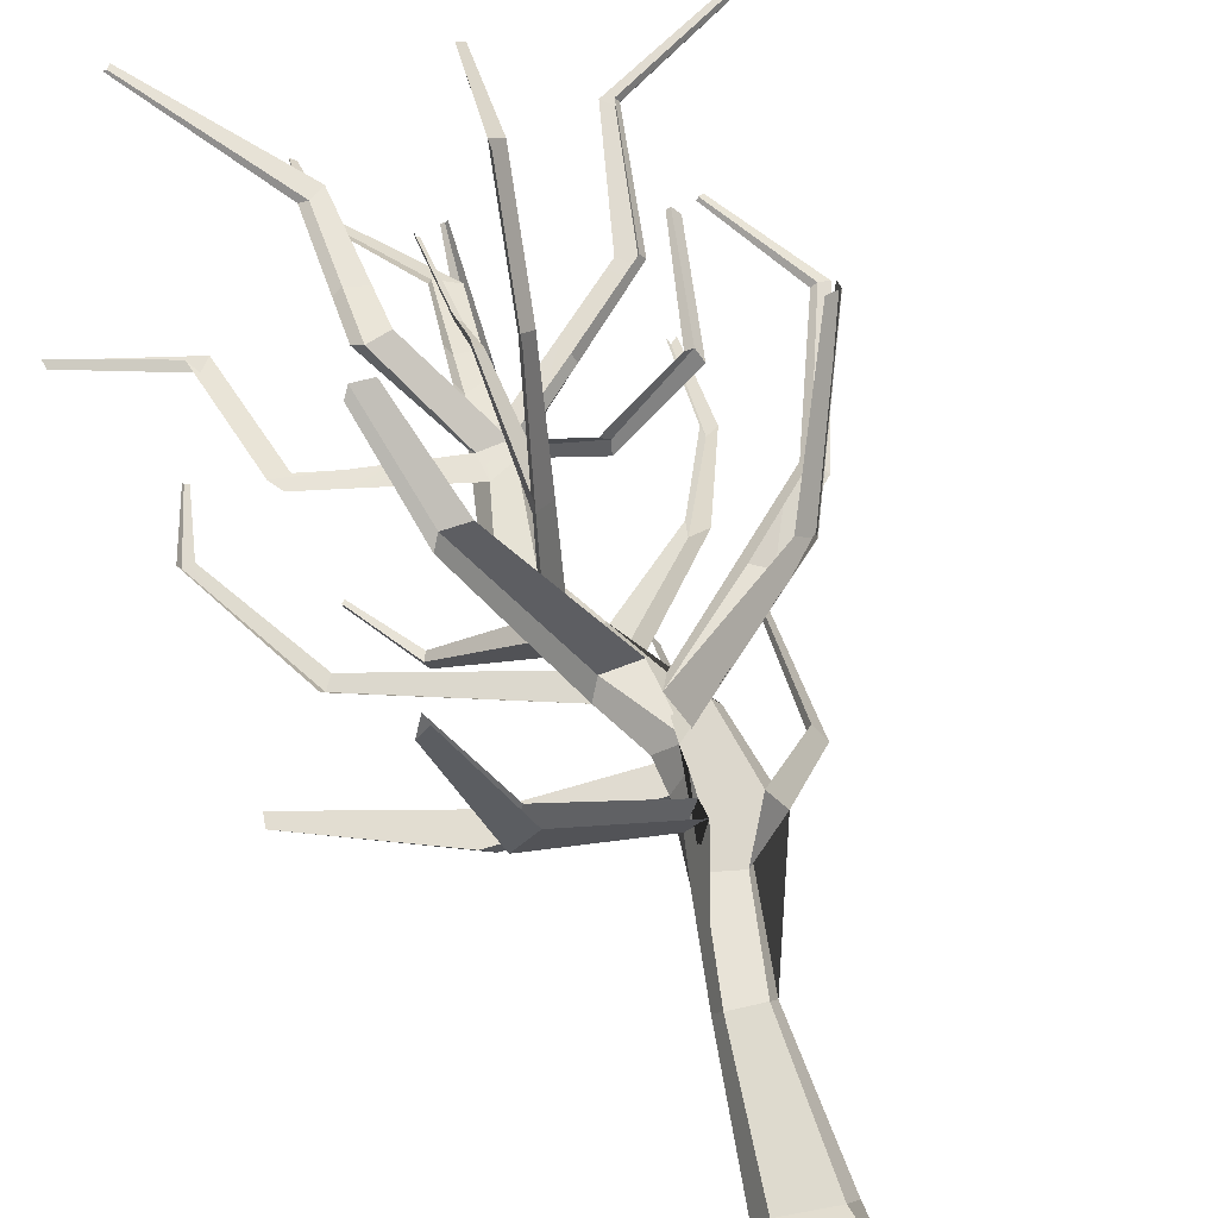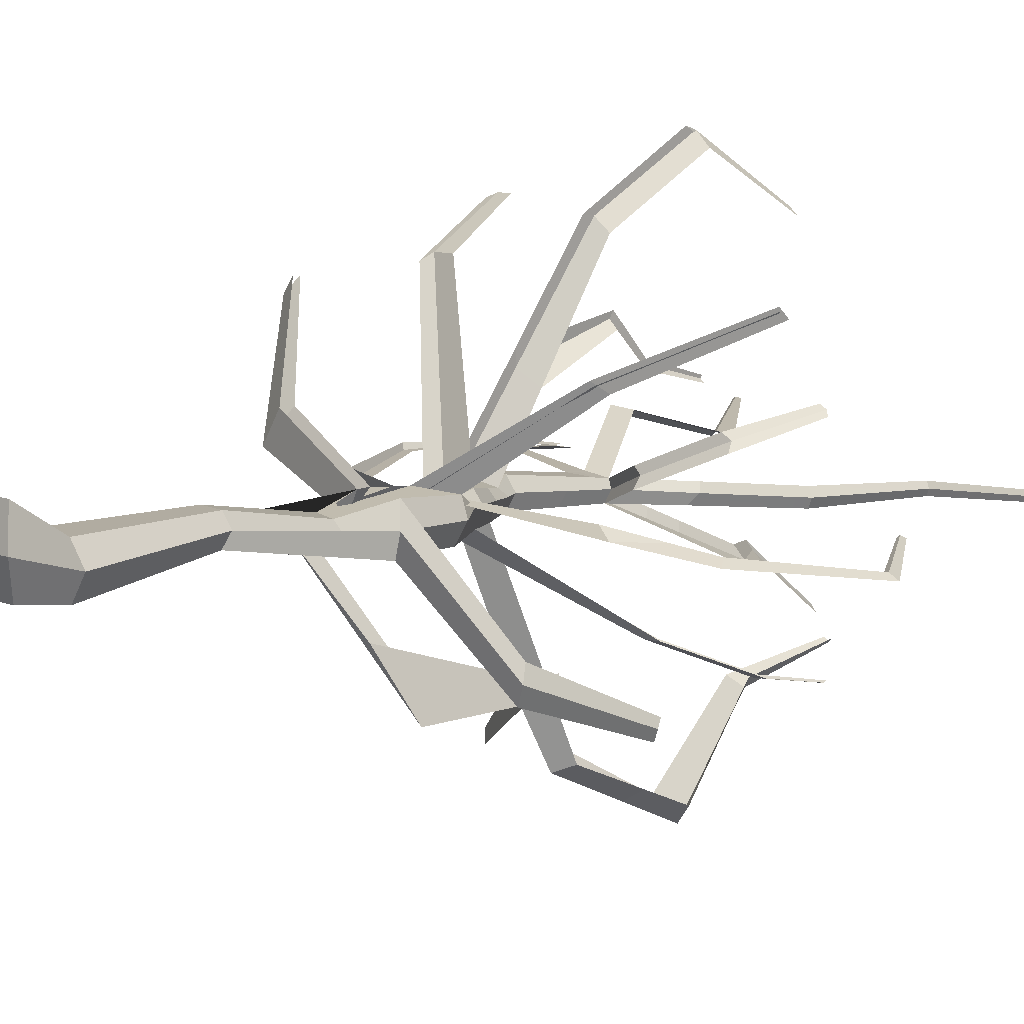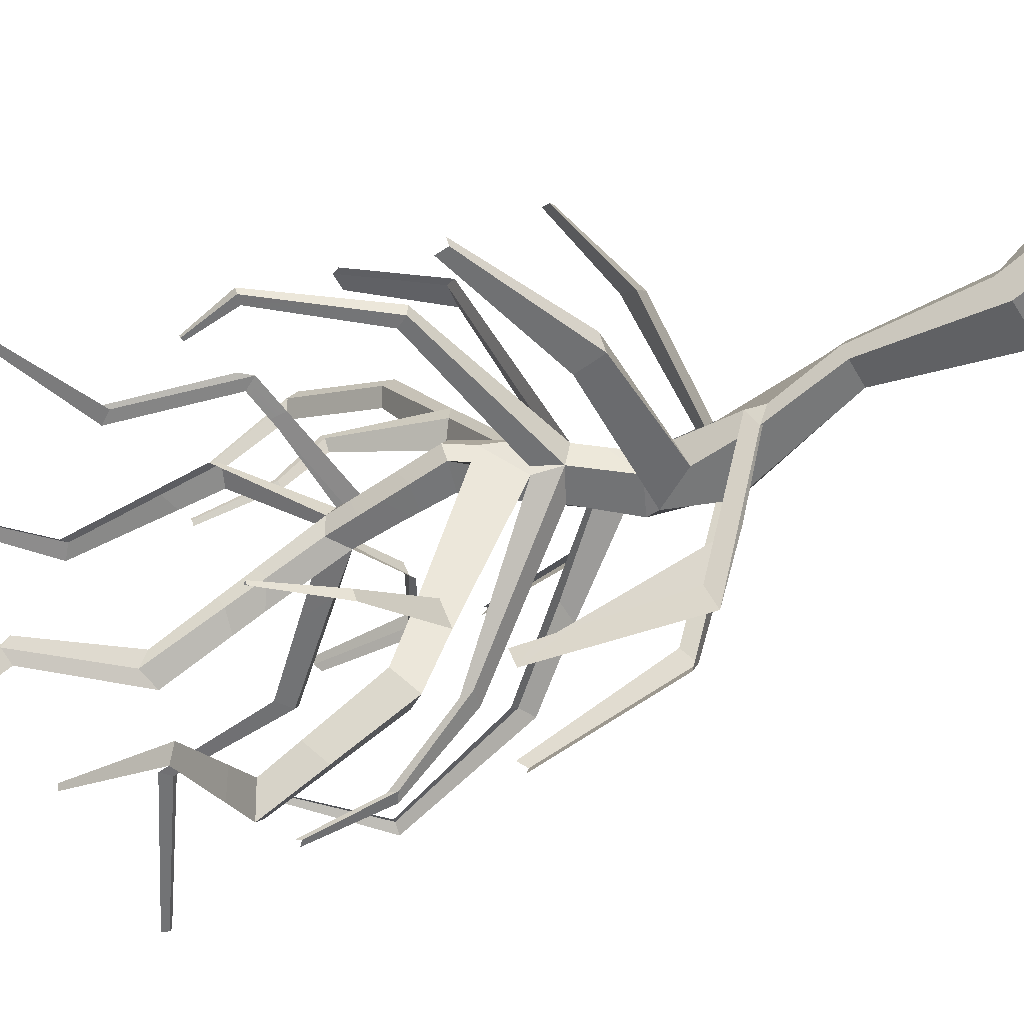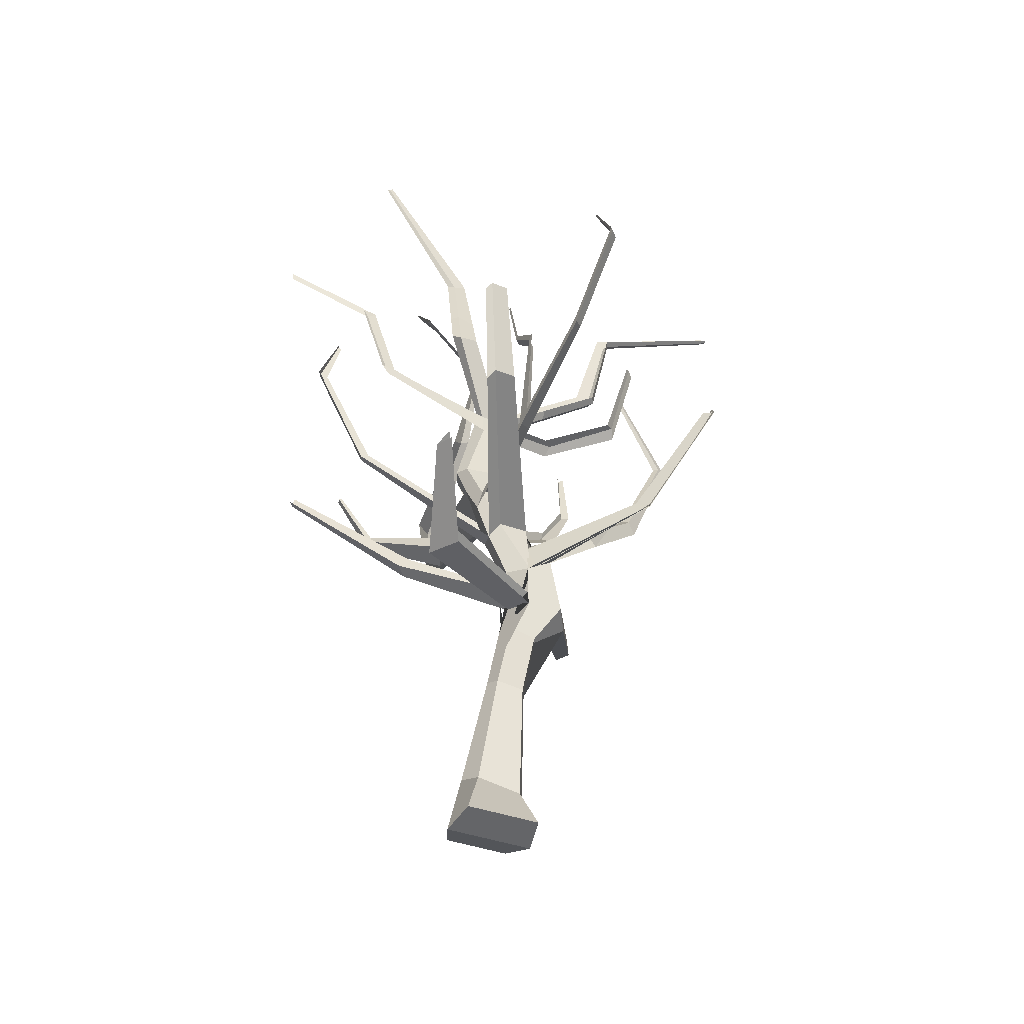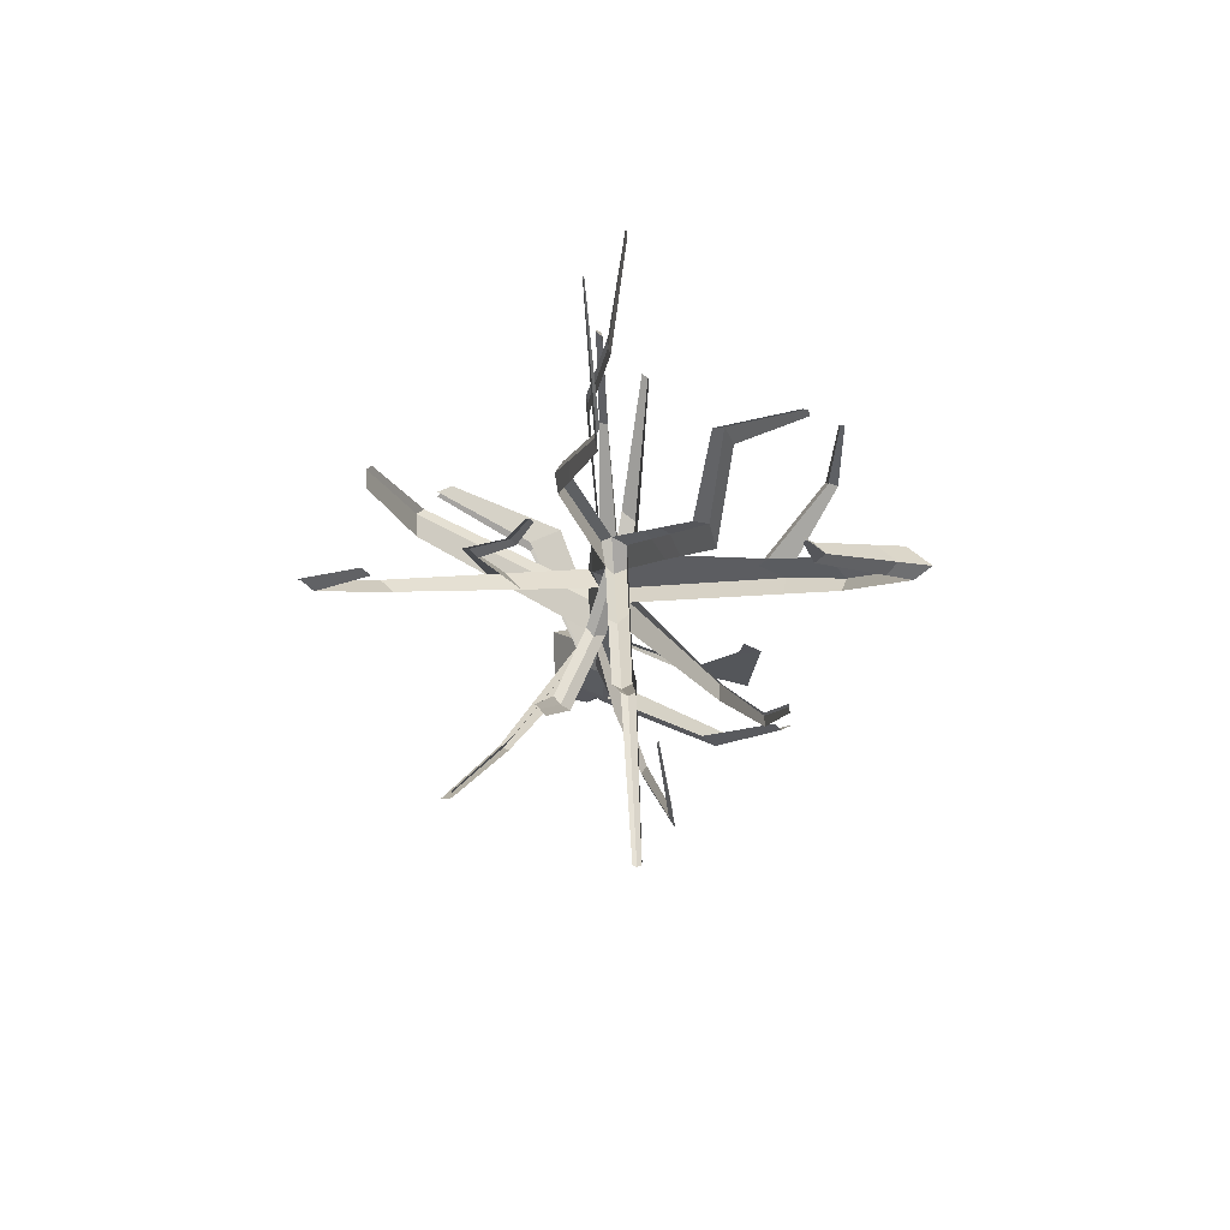
<metadata>
{"format":"obj","ext":"obj","renderer":"f3d","projection":"perspective","resolution":1024,"background":"white","views":[{"elev":70.1,"azim":-20.9,"up":"+Z"},{"elev":10.3,"azim":44.5,"up":"+Z"},{"elev":-55.8,"azim":-69.3,"up":"+Z"},{"elev":-41.5,"azim":-23.3,"up":"+Y"},{"elev":78.5,"azim":88.6,"up":"+Y"}]}
</metadata>
<code>
o Cube.001
v -0.04351 -1.634 -0.1407
v -0.07621 -1.608 -0.06126
v 0.001498 -1.197 -0.02567
v 0.01482 -1.21 -0.075
v 0.1259 -1.838 0.127
v 0.1076 -1.661 0.01619
v -0.04499 -1.632 0.01446
v -0.1252 -1.838 0.127
v -0.1483 -1.861 0.004413
v -0.1038 -1.821 -0.1148
v 0.1489 -1.861 0.004413
v 0.147 -1.649 -0.05872
v 0.109 -1.662 -0.1389
v 0.1101 -1.821 -0.1148
v 0.11 -1.224 -0.07418
v 0.1408 -1.217 -0.02447
v 0.06793 -0.9812 -0.07521
v 0.08905 -0.9526 -0.1272
v 0.2753 -0.8238 -0.1334
v 0.3157 -0.8447 -0.05334
v 0.2064 -0.9174 -0.0763
v 0.1167 -1.225 0.02199
v 0.02157 -1.211 0.02117
v 0.246 -0.5983 -0.1338
v 0.1224 -0.6337 -0.132
v 0.0286 -0.4595 -0.1293
v 0.1402 -0.4206 -0.1285
v 0.09072 -0.6277 -0.06511
v 0.1446 -0.6488 0.01201
v 0.1651 -0.6342 -0.008078
v 0.04519 -0.4372 -0.02009
v 0.01486 -0.4797 -0.05754
v 0.05462 -0.5573 -0.06151
v 0.1858 -0.9401 -0.02777
v 0.09376 -0.9123 -0.02698
v 0.143 -0.8238 0.02457
v 0.09279 -0.8112 -0.05534
v 0.06552 -0.9211 -0.0739
v 0.1416 -0.7518 -0.1304
v 0.2356 -0.6371 -0.136
v -0.08845 -0.1899 -0.1305
v -0.112 -0.1814 -0.08006
v -0.07741 -0.04556 -0.08666
v -0.05956 -0.07774 -0.1344
v 0.02953 -0.1633 -0.08104
v 0.008247 -0.1775 -0.1312
v 0.02821 -0.07162 -0.1348
v 0.03914 -0.01365 -0.1367
v 0.0601 -0.002224 -0.09268
v 0.2455 -0.5717 -0.007724
v 0.2715 -0.576 -0.06772
v 0.1884 -0.4696 -0.06069
v 0.1604 -0.5158 -0.03195
v 0.08406 -0.3121 -0.1323
v 0.1118 -0.3168 -0.0722
v 0.1619 -0.4167 -0.06467
v 0.08694 0.1375 -0.1017
v -0.02315 0.1678 -0.09702
v -0.01558 0.1435 -0.06453
v 0.06627 0.1506 -0.0758
v 0.07008 0.1309 -0.1413
v 0.007115 0.1812 -0.1433
v -0.08771 -0.1905 -0.03306
v 0.008995 -0.1781 -0.03373
v 0.06138 0.09985 -0.06911
v -0.01072 0.06781 -0.05948
v -0.04211 0.09329 -0.0934
v 0.2712 0.28 -0.1077
v 0.2382 0.2706 -0.1433
v 0.2077 0.3309 -0.1451
v 0.2604 0.2943 -0.07943
v 0.4873 0.4657 -0.1456
v 0.5019 0.4623 -0.1142
v 0.5302 0.5901 -0.1187
v 0.5064 0.5473 -0.1465
v 0.4429 0.5064 -0.1472
v 0.4585 0.5614 -0.1478
v 0.4862 0.4669 -0.08534
v 0.5149 0.589 -0.0925
v 0.5785 0.8556 -0.15
v 0.5883 0.8521 -0.1281
v 1.081 1.086 -0.1374
v 1.077 1.09 -0.1502
v 0.5511 0.8872 -0.1512
v 1.071 1.114 -0.1511
v 0.5777 0.8565 -0.1082
v 1.077 1.091 -0.1259
v -0.1659 0.4084 0.06908
v -0.1931 0.429 0.04598
v -0.09616 0.4263 0.05972
v -0.1604 0.5762 0.02082
v -0.1876 0.5675 0.007886
v -0.09917 0.5544 0.02412
v -0.1767 0.8433 -0.06793
v -0.152 0.833 -0.05302
v -0.468 1.288 -0.03152
v -0.4775 1.289 -0.03574
v -0.1064 0.8607 -0.06097
v -0.4562 1.302 -0.03376
v 0.09929 0.3767 -0.2538
v 0.02717 0.343 -0.2149
v 0.008303 0.3691 -0.1888
v 0.07171 0.7026 -0.3739
v 0.1389 0.6754 -0.3932
v -0.08793 0.9659 -0.4363
v -0.1346 0.9811 -0.412
v 0.05587 0.6735 -0.3276
v -0.1387 0.9563 -0.3789
v -0.09039 1.223 -0.6278
v -0.1067 1.233 -0.62
v -0.1096 1.226 -0.6066
v -0.01836 0.08224 -0.1399
v -0.2314 0.1324 -0.04326
v -0.3122 0.156 -0.03732
v -0.3084 0.203 -0.04378
v -0.1715 0.1742 -0.05228
v -0.4035 0.2296 -0.03727
v -0.4321 0.1911 -0.02851
v -0.5072 0.5472 -0.09804
v -0.4746 0.5826 -0.1058
v -0.4573 0.2303 -0.02981
v -0.5282 0.5888 -0.09928
v -0.8163 0.7024 -0.1591
v -0.7894 0.7178 -0.1622
v -0.8211 0.7318 -0.1594
v 0.4426 -0.2926 -0.09309
v 0.5712 -0.1803 -0.1371
v 0.6729 -0.09152 -0.1719
v 0.6527 -0.07894 -0.19
v -0.02918 -0.3025 -0.02154
v 0.0465 -0.245 -0.05588
v -0.03657 -0.3568 -0.05129
v -0.07412 -0.264 -0.07795
v 0.06653 -0.2264 -0.079
v 0.3445 0.3538 -0.1443
v 0.3097 0.407 -0.146
v 0.02548 0.4791 -0.239
v 0.0419 0.4619 -0.2675
v 0.1114 0.4678 -0.2963
v -0.209 0.1815 -0.04933
v 0.0217 -0.3701 -0.1355
v -0.05829 -0.2535 -0.1305
v -0.03649 0.01183 -0.1375
v 0.152 -0.4373 -0.02018
v 0.4982 -0.3139 -0.1275
v 0.8626 0.3287 -0.2437
v 0.8446 0.3266 -0.2554
v 0.7042 -0.13 -0.1914
v 0.8964 0.3295 -0.262
v 0.6841 0.6055 -0.2088
v 0.6765 0.6011 -0.2148
v 0.698 0.6147 -0.2174
v 0.01828 -0.1504 0.2963
v 0.01325 -0.1467 0.2412
v 0.07426 -0.1146 0.1916
v 0.0748 0.07926 0.6211
v 0.07093 0.04161 0.6274
v 0.1338 0.3679 0.8433
v 0.1371 0.4042 0.8311
v 0.117 0.09447 0.5781
v 0.1781 0.4127 0.7852
v 0.1808 0.7153 0.6191
v 0.183 0.7381 0.6136
v 0.2086 0.7456 0.5863
v 0.1119 -0.101 -0.6363
v 0.04712 -0.1588 -0.6509
v 0.01074 -0.1383 -0.5636
v 0.002896 -0.07323 -0.5899
v 0.07224 -0.07464 -0.8361
v 0.1217 -0.02684 -0.8135
v 0.1541 0.2036 -0.9195
v 0.1064 0.166 -0.9545
v 0.01528 -0.01346 -0.7735
v 0.0489 0.2168 -0.9083
v 0.134 0.3607 -1.05
v 0.1761 0.3599 -0.9913
v 0.1749 0.4304 -0.9018
v 0.1388 0.447 -0.9368
v 0.06584 0.3329 -0.9763
v 0.07954 0.4192 -0.875
v 0.1482 0.6192 -0.7104
v 0.1719 0.6078 -0.6764
v 0.1899 0.9454 -0.6175
v 0.1818 0.9452 -0.6288
v 0.1065 0.5893 -0.6756
v 0.1687 0.9404 -0.6143
v -0.4701 -0.2074 -0.09566
v -0.4963 -0.2432 -0.09564
v -0.373 0.221 -0.03936
v 0.08968 -0.324 -0.04151
v -0.5082 -0.2495 -0.06763
v -0.6599 0.1276 -0.08406
v -0.6913 0.1237 -0.08345
v -0.7 0.1272 -0.06343
v -0.6128 0.3003 -0.08042
v -0.6249 0.3042 -0.08015
v -0.6274 0.3071 -0.0721
v -0.2283 -0.02068 -0.7778
v -0.2169 -0.0287 -0.8172
v -0.2143 0.006013 -0.7825
v -0.3565 0.1925 -0.8065
v -0.353 0.1885 -0.8241
v -0.3462 0.2011 -0.8078
v 0.4535 -0.07226 -0.4223
v 0.3979 -0.07528 -0.4237
v 0.4065 -0.03392 -0.4271
v 0.5805 0.1973 -0.5435
v 0.5446 0.1824 -0.5432
v 0.5406 0.2116 -0.5412
v 0.5832 0.4641 -0.5999
v 0.5634 0.4502 -0.5999
v 0.5572 0.4673 -0.5969
v 0.01257 0.208 0.3372
v 0.04164 0.2071 0.3102
v 0.01457 0.2211 0.3595
v 0.01562 0.3371 0.2066
v 0.03416 0.332 0.1903
v 0.01685 0.3487 0.2181
v 0.01236 0.5764 0.1419
v 0.02452 0.5764 0.1306
v 0.0132 0.5816 0.1514
v -0.2299 -0.2542 0.507
v -0.2074 -0.2227 0.5296
v -0.1332 -0.2266 0.5303
v -0.2978 0.05584 0.6481
v -0.2785 0.08171 0.6619
v -0.2206 0.07474 0.6638
v 0.2573 0.03419 -0.07103
v 0.2635 0.05693 -0.03446
v 0.2362 0.06197 -0.01215
v 0.5045 0.1212 0.04152
v 0.49 0.1508 0.06995
v 0.4623 0.1428 0.0909
v 0.571 0.4373 0.1092
v 0.5529 0.4548 0.1249
v 0.5366 0.4448 0.1398
v 0.498 -0.3805 0.2316
v 0.5347 -0.414 0.2702
v 0.5292 -0.4206 0.2846
v 0.5483 -0.3676 0.2483
v 0.722 0.02989 0.4016
v 0.7539 0.02009 0.4336
v 0.751 0.01671 0.4451
v 0.7546 0.05134 0.4105
v 0.09461 -0.7249 -0.06093
v -0.3115 -0.6717 -0.1371
v -0.2746 -0.6775 -0.1825
v 0.143 -0.7085 0.01676
v 0.2739 -0.8044 0.01649
v 0.1374 -0.7747 0.02362
v -0.2498 -0.582 -0.1914
v -0.7275 -0.4381 -0.2148
v -0.7116 -0.4399 -0.2342
v -0.703 -0.3986 -0.2383
v -0.2716 -0.7614 0.07466
v -0.2006 -0.7666 0.1805
v -0.2164 -0.7024 0.1777
v -0.3902 -0.5805 0.4353
v -0.3551 -0.5789 0.4869
v -0.3625 -0.5477 0.4828
v 0.513 -0.6313 -0.43
v 0.486 -0.6216 -0.4913
v 0.484 -0.5926 -0.384
v 0.5349 -0.1709 -0.6177
v 0.5203 -0.1689 -0.6551
v 0.5193 -0.1427 -0.5946
v 0.2912 -0.7556 -0.5505
v 0.2137 -0.8523 -0.3384
v 0.2587 -0.7278 -0.475
v 0.2681 -0.241 -0.5685
v 0.2522 -0.2802 -0.5274
v 0.2446 -0.2263 -0.513
f 1 2 3 4
f 5 6 7 8
f 9 2 1 10
f 9 11 5 8
f 11 12 6 5
f 10 1 13 14
f 14 13 12 11
f 10 14 11 9
f 8 7 2 9
f 12 13 15 16
f 4 3 17 18
f 16 15 19 20 21
f 6 12 16 22
f 2 7 23 3
f 13 1 4 15
f 7 6 22 23
f 24 25 26 27
f 28 29 30 31 32 33
f 23 22 34 35
f 3 23 35 36 37 38 17
f 15 4 18 39 40 19
f 22 16 21 34
f 41 42 43 44
f 45 46 47 48 49
f 50 51 52 53
f 51 24 27 54 55 56 52
f 25 33 32 26
f 29 50 53 30
f 57 58 59 60
f 61 62 58 57
f 63 64 65 66
f 42 63 66 67 43
f 46 41 44 47
f 64 45 49 57 60 65
f 61 57 68 69
f 61 62 70 69
f 60 57 68 71
f 72 73 74 75
f 72 76 77 75
f 78 73 74 79
f 80 81 82 83
f 80 84 85 83
f 86 81 82 87
f 58 59 88 89
f 59 60 90 88
f 89 88 91 92
f 88 90 93 91
f 94 95 96 97
f 95 98 99 96
f 62 61 100 101
f 58 62 101 102
f 103 104 105 106
f 107 103 106 108
f 106 105 109 110
f 108 106 110 111
f 66 65 60 59
f 67 66 59 58
f 112 67 58 62
f 65 66 113 114 115
f 59 66 113 116
f 117 118 119 120
f 121 118 119 122
f 120 119 123 124
f 122 119 123 125
f 52 53 126 127 128 129
f 130 131 64 63
f 132 130 63 42 133
f 131 134 45 64
f 71 68 73 78
f 69 68 135
f 69 70 136 135
f 75 74 81 80
f 75 77 84 80
f 79 74 81 86
f 137 138 103 107
f 138 139 104 103
f 91 93 98 95
f 92 91 95 94
f 116 113 140
f 140 113 114 118 121
f 141 133 42 41 142
f 54 141 142
f 49 48 61 57
f 48 143 112 62 61
f 30 53 144 31
f 53 52 56 144
f 53 30 145 126
f 129 128 146 147
f 128 148 149 146
f 147 146 150 151
f 146 149 152 150
f 130 132 153 154
f 130 131 155 154
f 156 157 158 159
f 156 160 161 159
f 159 158 162 163
f 159 161 164 163
f 141 54 165 166
f 133 141 166 167 168
f 169 170 171 172
f 173 169 172 174
f 175 176 177 178
f 179 175 178 180
f 181 182 183 184
f 185 181 184 186
f 26 27 187 188
f 166 165 170 169
f 168 167 166 169 173
f 178 177 182 181
f 180 178 181 185
f 26 32 132 133 141
f 27 26 141 54
f 154 153 157 156
f 154 155 160 156
f 115 114 189
f 189 114 118 117
f 172 171 176 175
f 174 172 175 179
f 47 44 143 48
f 44 43 67 112 143
f 102 101 138 137
f 101 100 139 138
f 135 136 76 72
f 135 68 73 72
f 142 41 46 54
f 190 55 134 131
f 55 54 46 45 134
f 126 145 127
f 127 145 148 128
f 31 144 190 131 130
f 32 31 130 132
f 144 56 55 190
f 32 26 188 191
f 188 187 192 193
f 191 188 193 194
f 193 192 195 196
f 194 193 196 197
f 166 167 198 199
f 167 168 200 198
f 199 198 201 202
f 198 200 203 201
f 26 27 204 205
f 141 26 205 206
f 205 204 207 208
f 206 205 208 209
f 208 207 210 211
f 209 208 211 212
f 155 154 213 214
f 153 154 213 215
f 214 213 216 217
f 215 213 216 218
f 217 216 219 220
f 218 216 219 221
f 31 32 222 223
f 144 31 223 224
f 223 222 225 226
f 224 223 226 227
f 57 61 228 229
f 57 60 230 229
f 229 228 231 232
f 229 230 233 232
f 232 231 234 235
f 232 233 236 235
f 30 53 237 238
f 50 29 239 240
f 238 237 241 242
f 240 239 243 244
f 39 245 246 247
f 245 248 29 28
f 40 39 25 24
f 39 245 28 25
f 33 25 28
f 18 17 38
f 38 37 245 39 18
f 249 20 51 50
f 20 19 40 24 51
f 34 21 20 249
f 35 34 249 50 29 248 250 36
f 37 250 248 245
f 250 37 36
f 39 40 251 247
f 247 246 252 253
f 247 251 254 253
f 36 37 255 256
f 37 250 257 255
f 256 255 258 259
f 255 257 260 258
f 19 20 261 262
f 249 20 261 263
f 262 261 264 265
f 263 261 264 266
f 17 18 267 268
f 38 18 267 269
f 268 267 270 271
f 269 267 270 272

</code>
